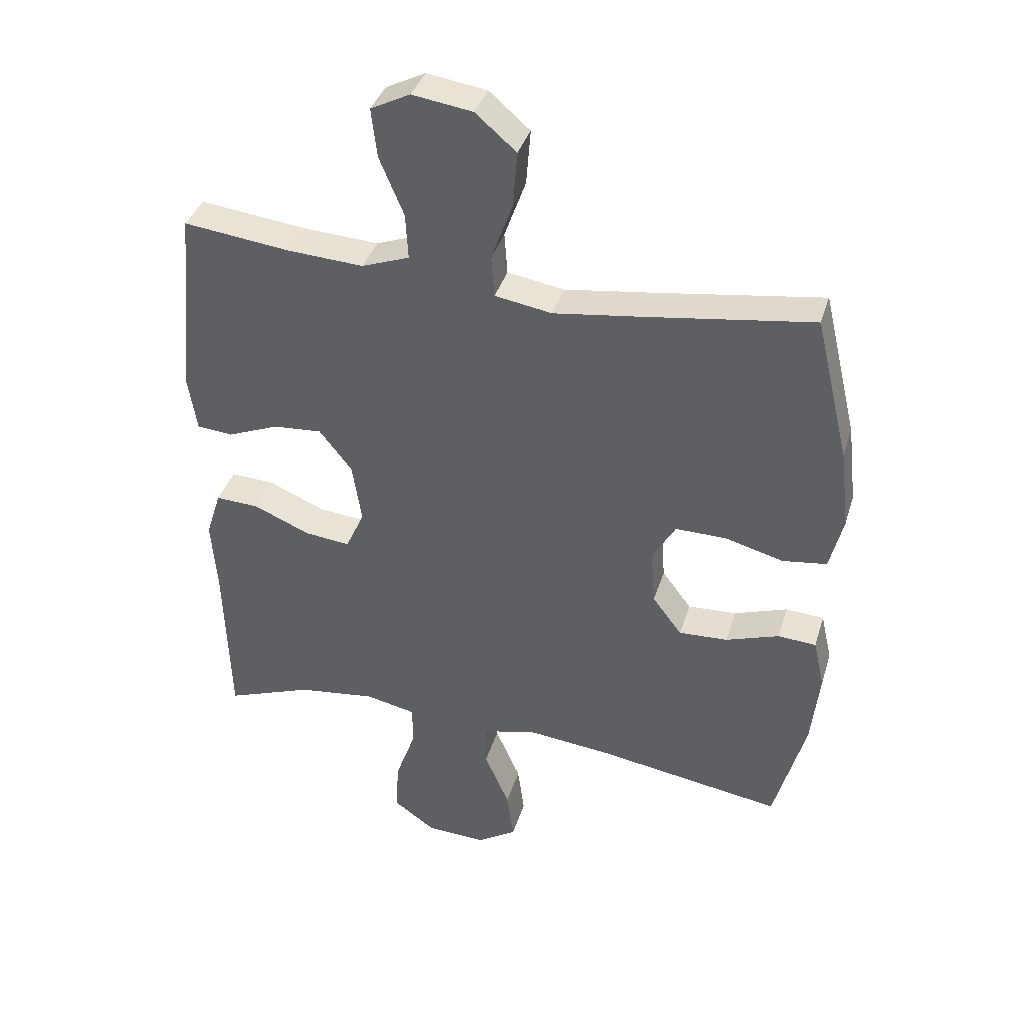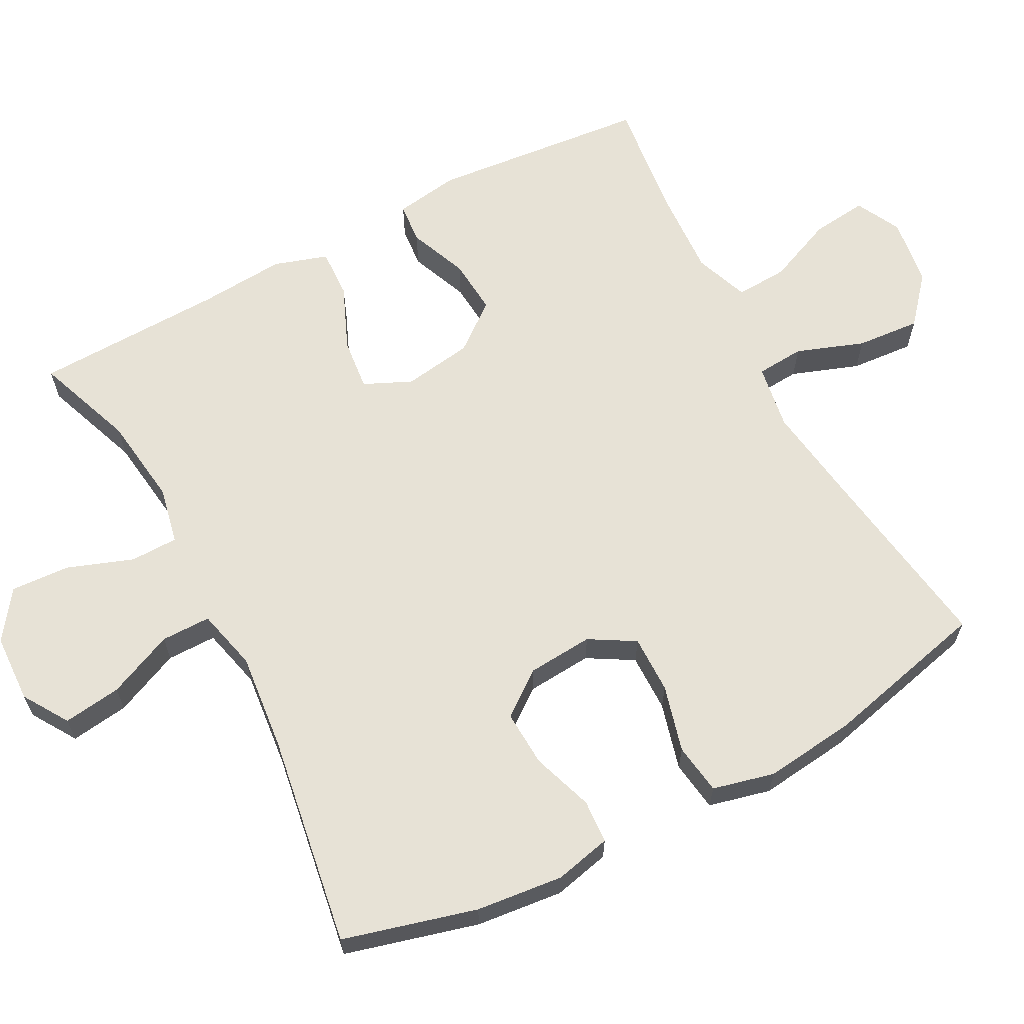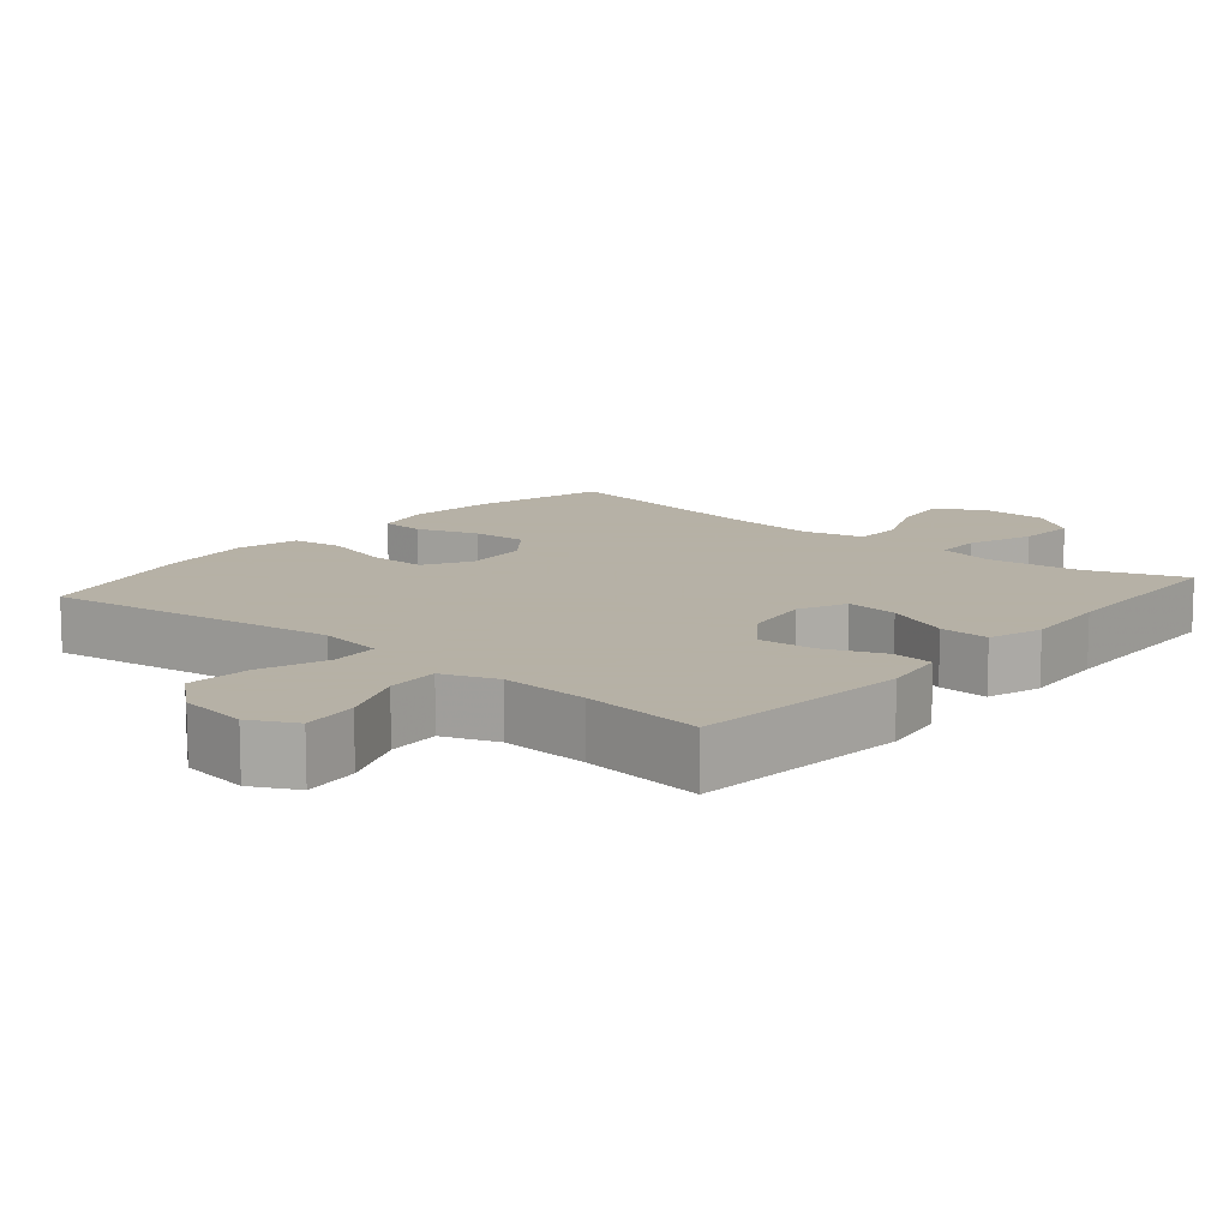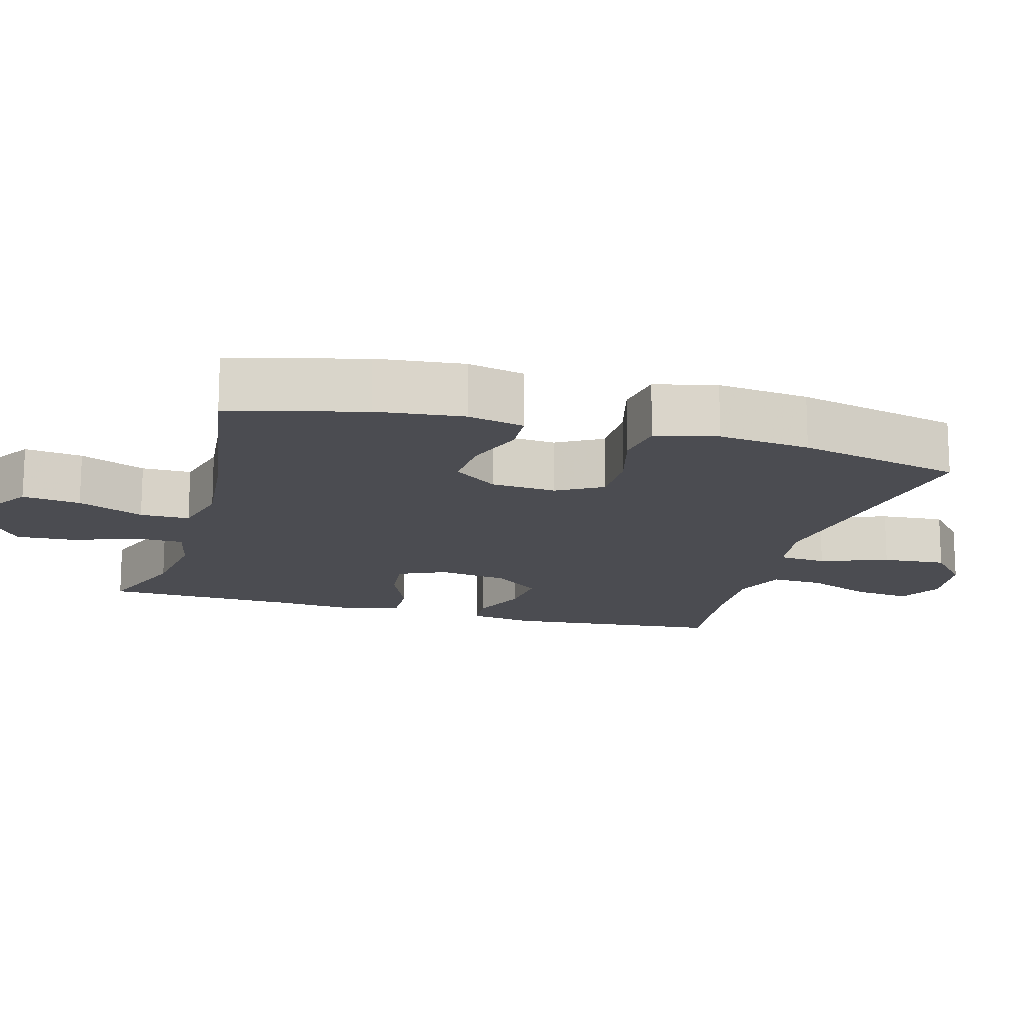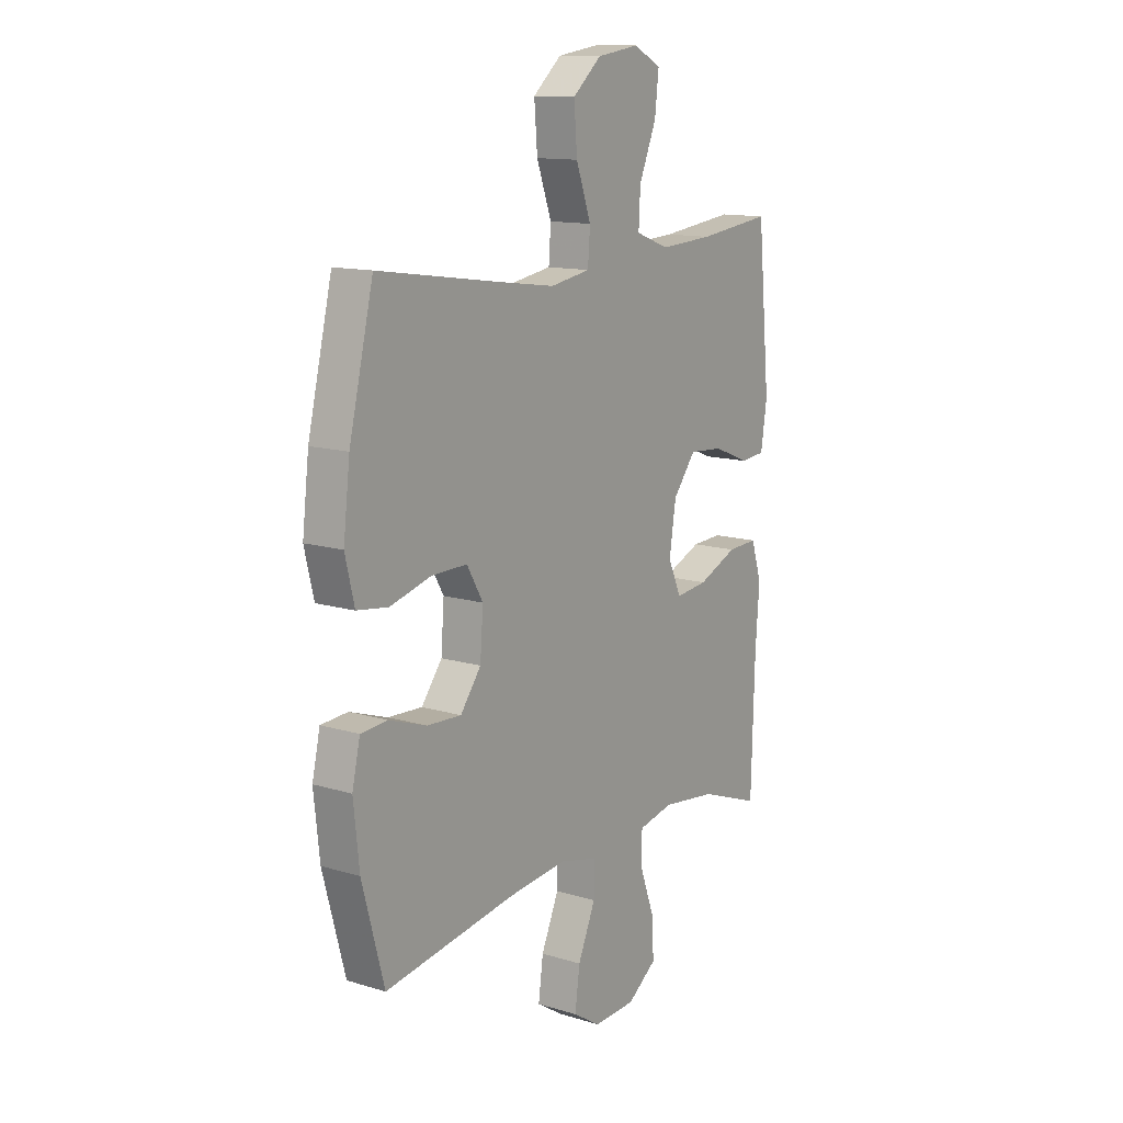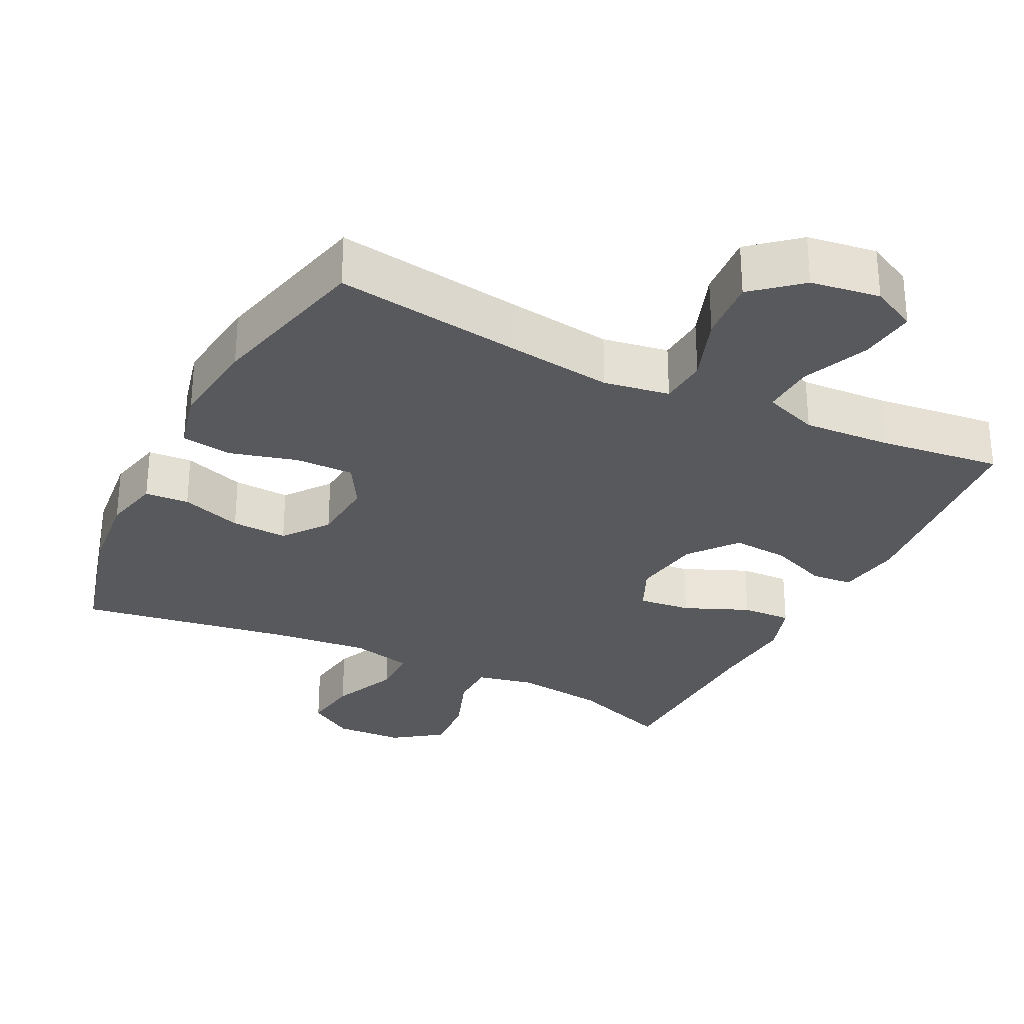
<metadata>
{"format":"obj","ext":"obj","renderer":"f3d","projection":"perspective","resolution":1024,"background":"white","views":[{"elev":38.0,"azim":-163.6,"up":"+Z"},{"elev":63.6,"azim":-117.9,"up":"+Y"},{"elev":12.1,"azim":40.2,"up":"+Y"},{"elev":-15.4,"azim":-105.8,"up":"+Y"},{"elev":13.0,"azim":-55.3,"up":"+Z"},{"elev":-29.5,"azim":-26.5,"up":"+Y"}]}
</metadata>
<code>
v 0.5 0.07 0.5
v 0.529 0.07 0.197
v 0.515 0.07 0.107
v 0.458 0.07 0.102
v 0.376 0.07 0.135
v 0.298 0.07 0.141
v 0.246 0.07 0.075
v 0.231 0.07 -0.022
v 0.261 0.07 -0.088
v 0.334 0.07 -0.08
v 0.424 0.07 -0.042
v 0.493 0.07 -0.039
v 0.517 0.07 -0.114
v 0.508 0.07 -0.234
v 0.5 0.07 -0.5
v 0.361 0.07 -0.449
v 0.236 0.07 -0.433
v 0.156 0.07 -0.45
v 0.155 0.07 -0.516
v 0.188 0.07 -0.607
v 0.193 0.07 -0.69
v 0.126 0.07 -0.738
v 0.03 0.07 -0.742
v -0.033 0.07 -0.702
v -0.022 0.07 -0.621
v 0.018 0.07 -0.529
v 0.018 0.07 -0.46
v -0.068 0.07 -0.439
v -0.203 0.07 -0.453
v -0.5 0.07 -0.5
v -0.55 0.07 -0.315
v -0.563 0.07 -0.194
v -0.545 0.07 -0.115
v -0.484 0.07 -0.111
v -0.399 0.07 -0.14
v -0.321 0.07 -0.144
v -0.274 0.07 -0.082
v -0.267 0.07 0.009
v -0.304 0.07 0.072
v -0.385 0.07 0.071
v -0.478 0.07 0.046
v -0.549 0.07 0.056
v -0.57 0.07 0.142
v -0.555 0.07 0.27
v -0.5 0.07 0.5
v -0.232 0.07 0.461
v -0.094 0.07 0.442
v -0.003 0.07 0.457
v 0.002 0.07 0.524
v -0.032 0.07 0.618
v -0.039 0.07 0.707
v 0.026 0.07 0.763
v 0.122 0.07 0.777
v 0.185 0.07 0.745
v 0.176 0.07 0.667
v 0.137 0.07 0.574
v 0.133 0.07 0.501
v 0.209 0.07 0.473
v 0.331 0.07 0.48
v 0.5 0 0.5
v 0.529 0 0.197
v 0.515 0 0.107
v 0.458 0 0.102
v 0.376 0 0.135
v 0.298 0 0.141
v 0.246 0 0.075
v 0.231 0 -0.022
v 0.261 0 -0.088
v 0.334 0 -0.08
v 0.424 0 -0.042
v 0.493 0 -0.039
v 0.517 0 -0.114
v 0.508 0 -0.234
v 0.5 0 -0.5
v 0.361 0 -0.449
v 0.236 0 -0.433
v 0.156 0 -0.45
v 0.155 0 -0.516
v 0.188 0 -0.607
v 0.193 0 -0.69
v 0.126 0 -0.738
v 0.03 0 -0.742
v -0.033 0 -0.702
v -0.022 0 -0.621
v 0.018 0 -0.529
v 0.018 0 -0.46
v -0.068 0 -0.439
v -0.203 0 -0.453
v -0.5 0 -0.5
v -0.55 0 -0.315
v -0.563 0 -0.194
v -0.545 0 -0.115
v -0.484 0 -0.111
v -0.399 0 -0.14
v -0.321 0 -0.144
v -0.274 0 -0.082
v -0.267 0 0.009
v -0.304 0 0.072
v -0.385 0 0.071
v -0.478 0 0.046
v -0.549 0 0.056
v -0.57 0 0.142
v -0.555 0 0.27
v -0.5 0 0.5
v -0.232 0 0.461
v -0.094 0 0.442
v -0.003 0 0.457
v 0.002 0 0.524
v -0.032 0 0.618
v -0.039 0 0.707
v 0.026 0 0.763
v 0.122 0 0.777
v 0.185 0 0.745
v 0.176 0 0.667
v 0.137 0 0.574
v 0.133 0 0.501
v 0.209 0 0.473
v 0.331 0 0.48
f 53 54 55 56
f 53 56 57
f 52 53 57
f 49 50 51 52
f 48 49 52 57
f 43 44 45 46
f 43 46 47
f 40 41 42 43
f 39 40 43 47
f 38 39 47 48
f 32 33 34 35
f 32 35 36
f 29 30 31 32
f 28 29 32 36
f 27 28 36 37
f 23 24 25 26
f 23 26 27
f 22 23 27
f 19 20 21 22
f 18 19 22 27
f 17 18 27 37
f 14 15 16
f 10 11 12 13
f 9 10 13 14
f 2 3 4 5
f 59 1 2 5
f 58 59 5 6
f 9 14 16 17
f 8 9 17 37
f 7 8 37 38
f 38 48 57 58
f 6 7 38 58
f 115 114 113 112
f 116 115 112
f 116 112 111
f 111 110 109 108
f 116 111 108 107
f 105 104 103 102
f 106 105 102
f 102 101 100 99
f 106 102 99 98
f 107 106 98 97
f 94 93 92 91
f 95 94 91
f 91 90 89 88
f 95 91 88 87
f 96 95 87 86
f 85 84 83 82
f 86 85 82
f 86 82 81
f 81 80 79 78
f 86 81 78 77
f 96 86 77 76
f 75 74 73
f 72 71 70 69
f 73 72 69 68
f 64 63 62 61
f 64 61 60 118
f 65 64 118 117
f 76 75 73 68
f 96 76 68 67
f 97 96 67 66
f 117 116 107 97
f 117 97 66 65
f 1 60 61 2
f 2 61 62 3
f 3 62 63 4
f 4 63 64 5
f 5 64 65 6
f 6 65 66 7
f 7 66 67 8
f 8 67 68 9
f 9 68 69 10
f 10 69 70 11
f 11 70 71 12
f 12 71 72 13
f 13 72 73 14
f 14 73 74 15
f 15 74 75 16
f 16 75 76 17
f 17 76 77 18
f 18 77 78 19
f 19 78 79 20
f 20 79 80 21
f 21 80 81 22
f 22 81 82 23
f 23 82 83 24
f 24 83 84 25
f 25 84 85 26
f 26 85 86 27
f 27 86 87 28
f 28 87 88 29
f 29 88 89 30
f 30 89 90 31
f 31 90 91 32
f 32 91 92 33
f 33 92 93 34
f 34 93 94 35
f 35 94 95 36
f 36 95 96 37
f 37 96 97 38
f 38 97 98 39
f 39 98 99 40
f 40 99 100 41
f 41 100 101 42
f 42 101 102 43
f 43 102 103 44
f 44 103 104 45
f 45 104 105 46
f 46 105 106 47
f 47 106 107 48
f 48 107 108 49
f 49 108 109 50
f 50 109 110 51
f 51 110 111 52
f 52 111 112 53
f 53 112 113 54
f 54 113 114 55
f 55 114 115 56
f 56 115 116 57
f 57 116 117 58
f 58 117 118 59
f 59 118 60 1

</code>
